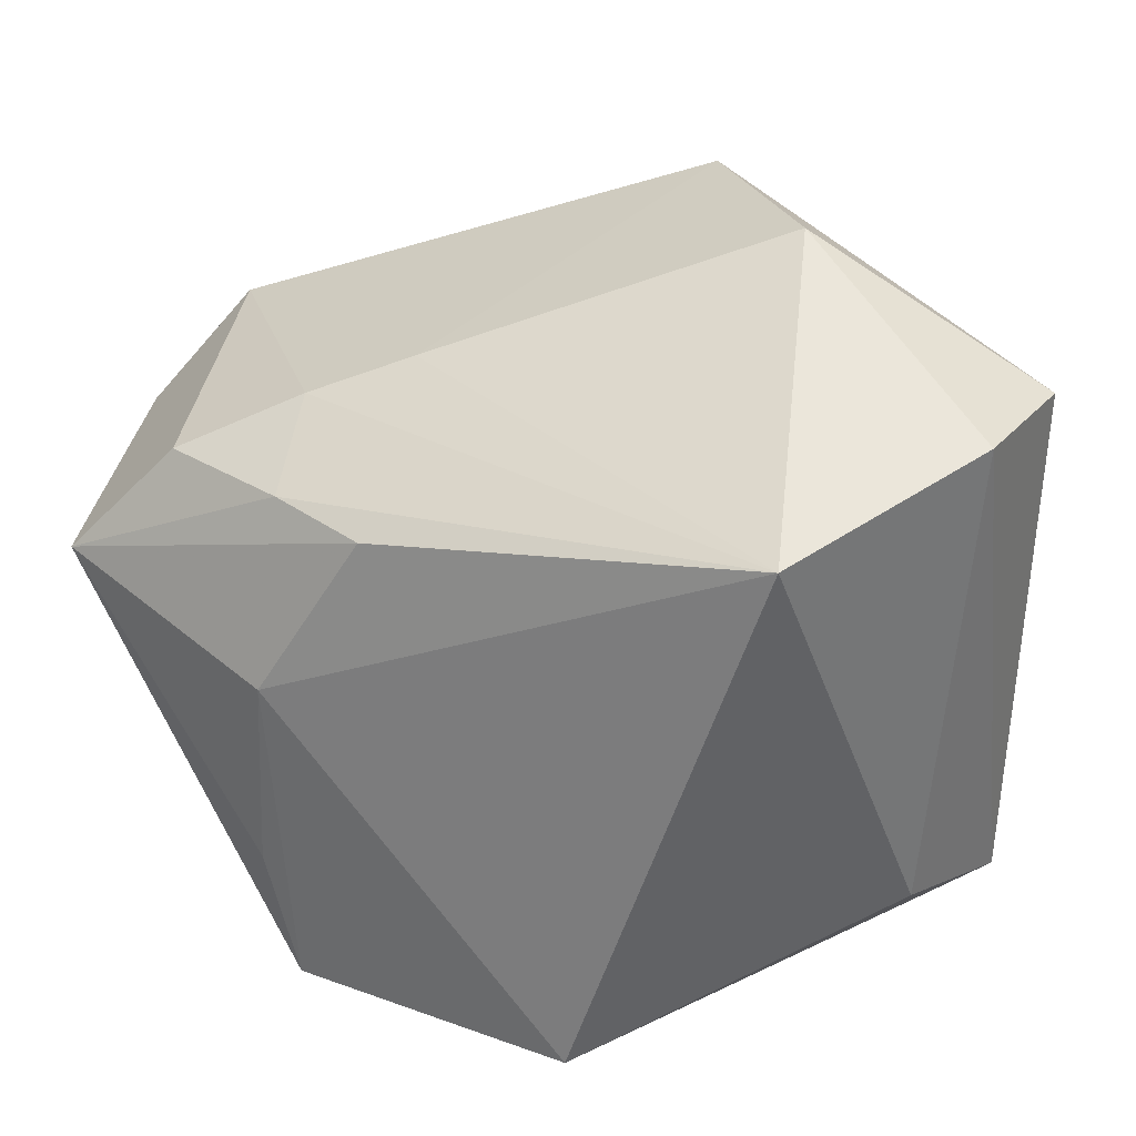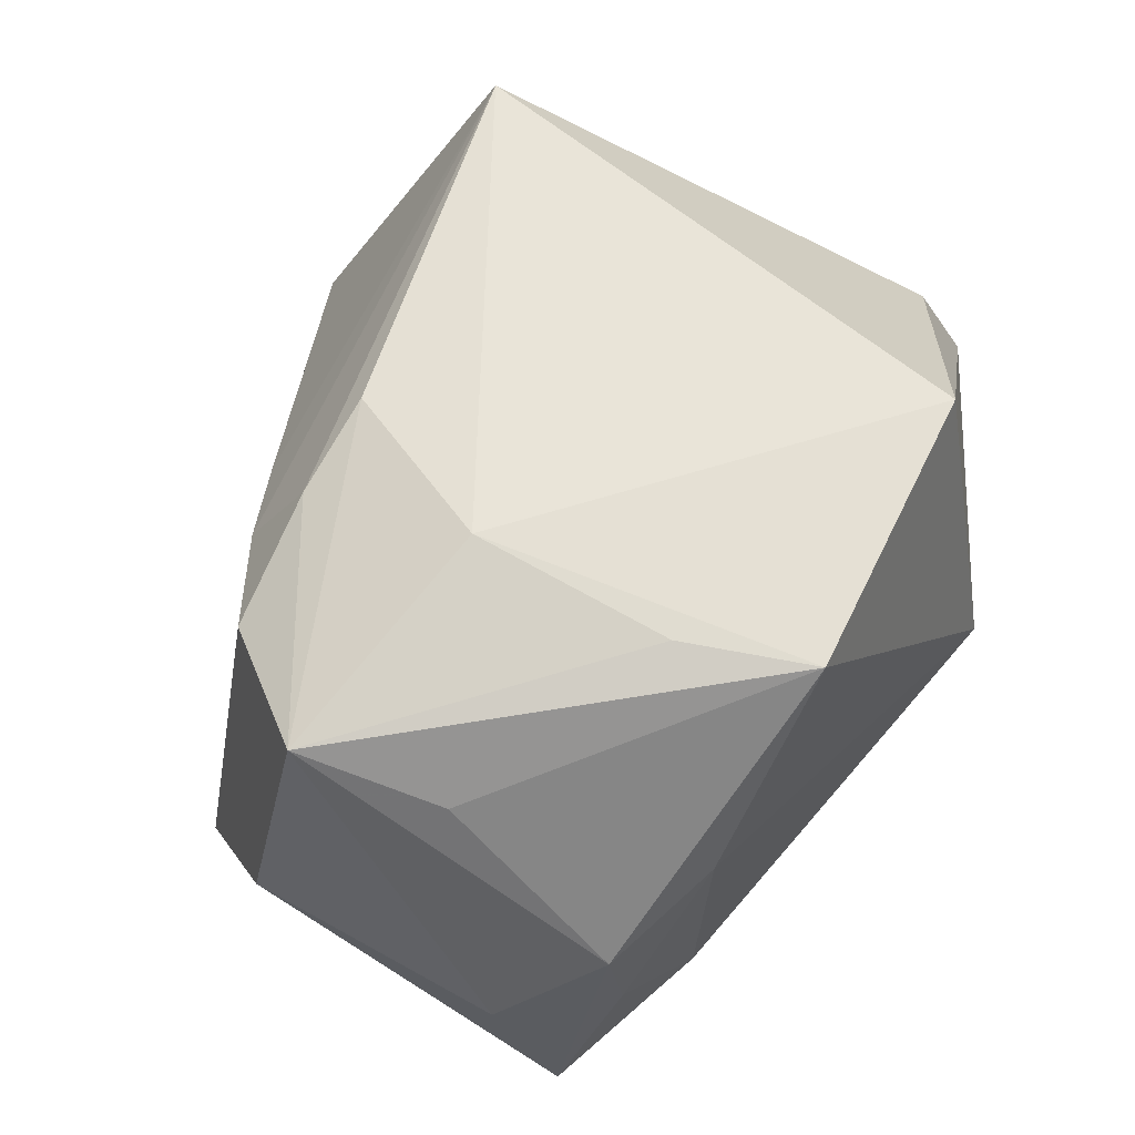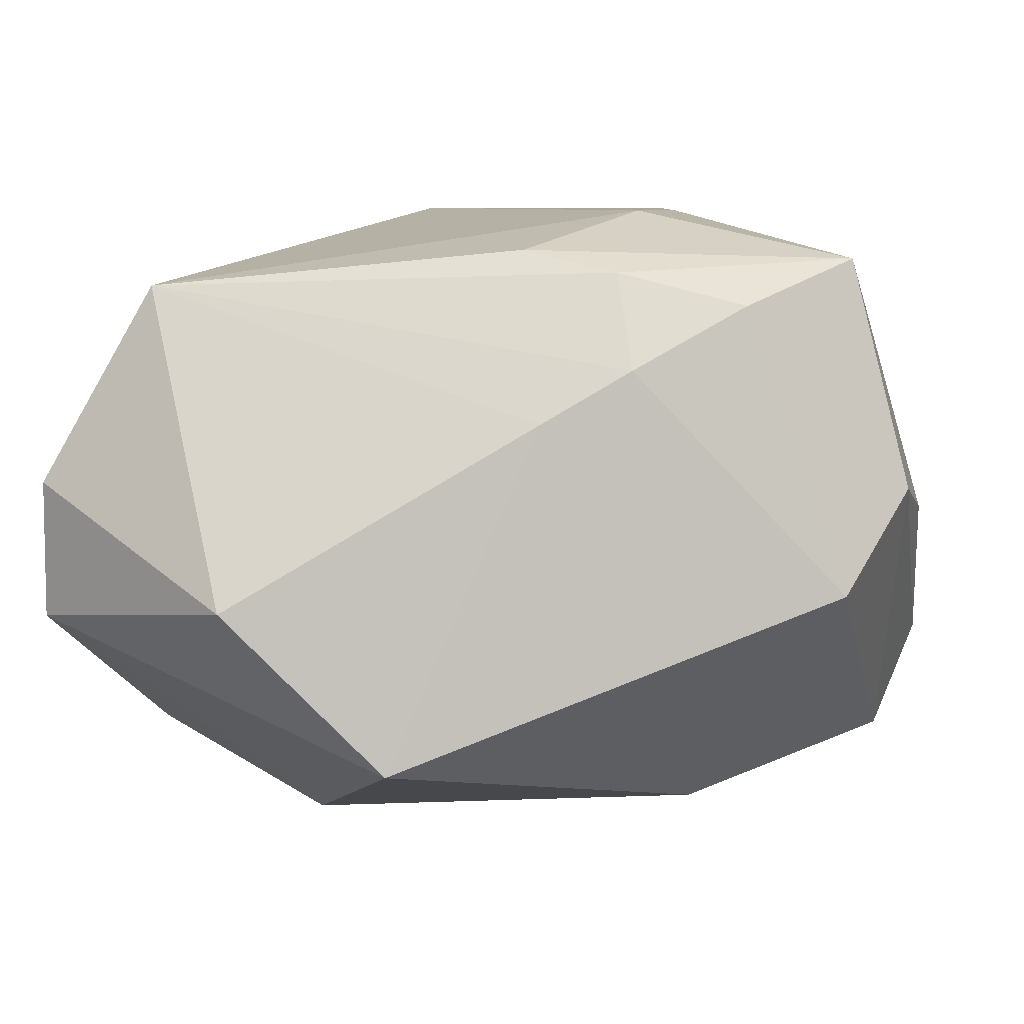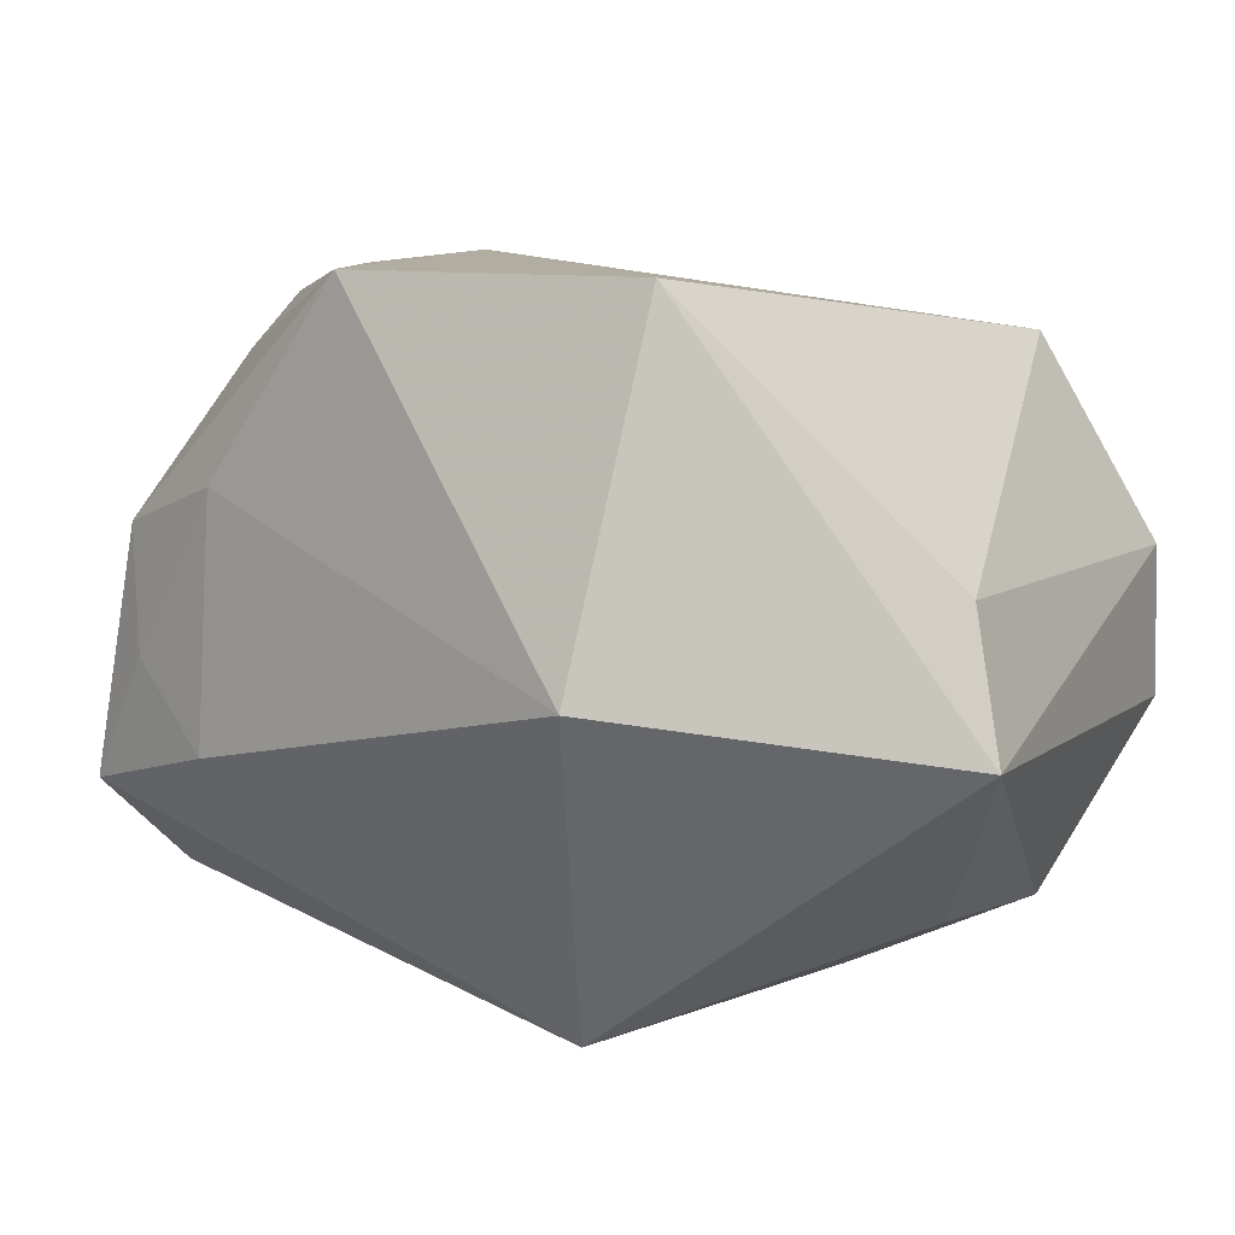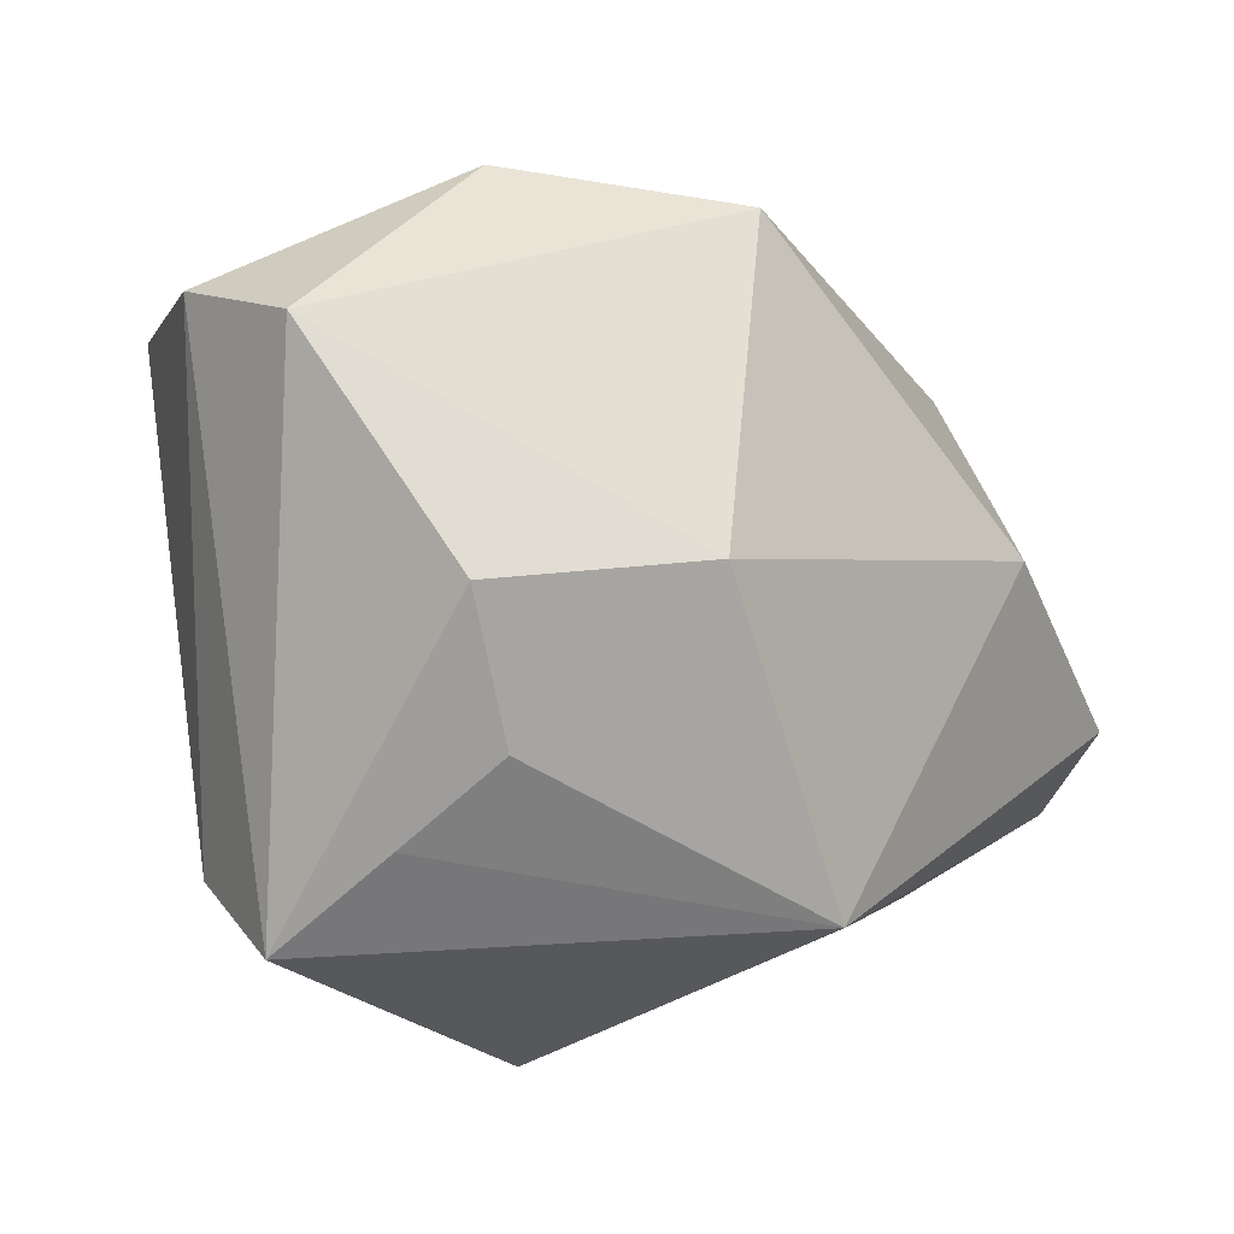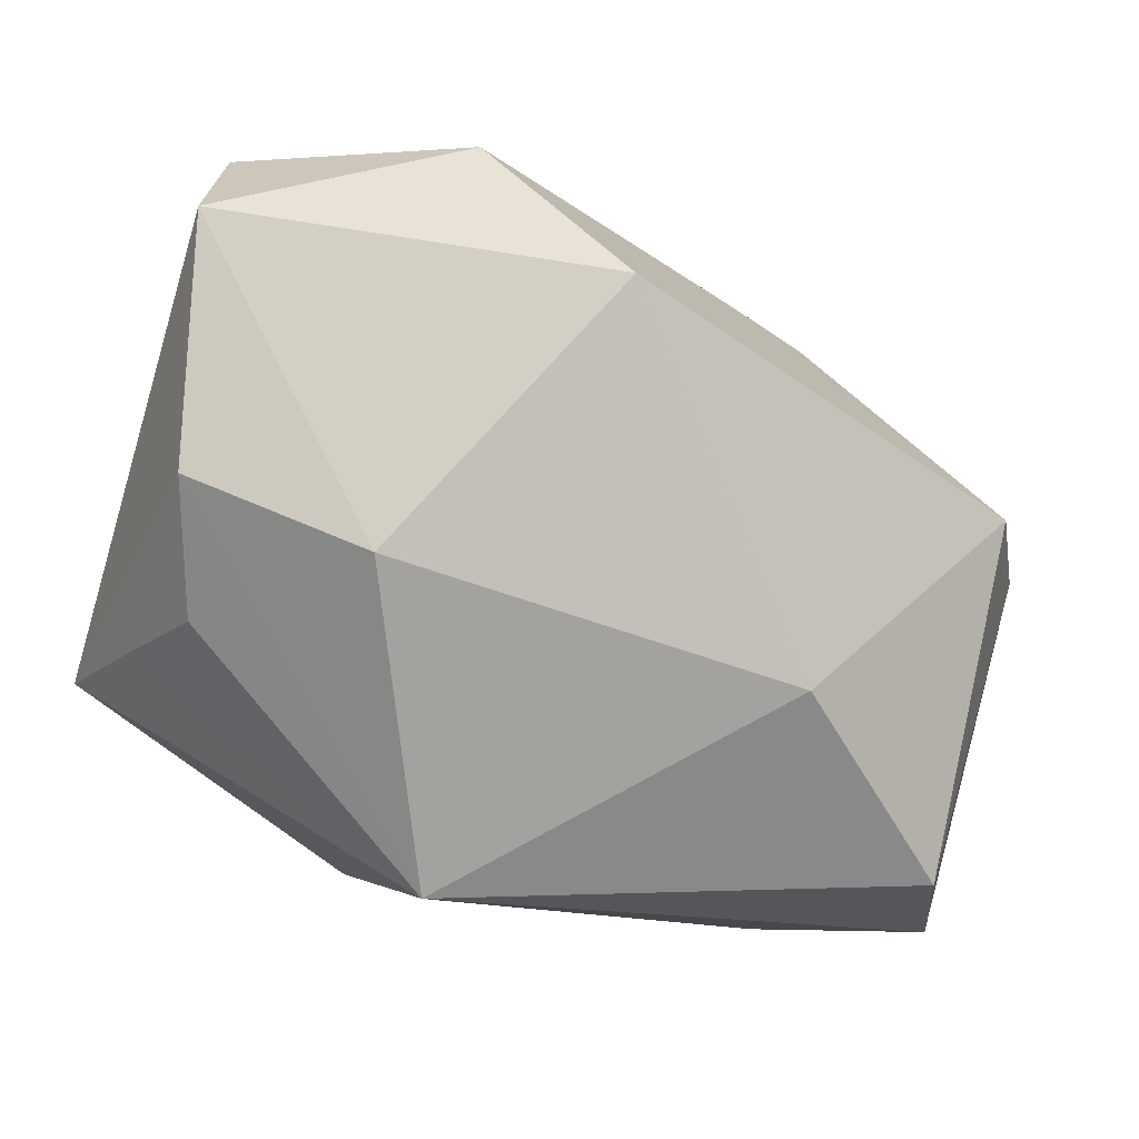
<metadata>
{"format":"obj","ext":"obj","renderer":"f3d","projection":"perspective","resolution":1024,"background":"white","views":[{"elev":33.4,"azim":27.3,"up":"+Y"},{"elev":65.7,"azim":-63.0,"up":"+Z"},{"elev":7.8,"azim":-167.4,"up":"+Z"},{"elev":10.4,"azim":24.2,"up":"+Z"},{"elev":4.7,"azim":135.5,"up":"+Y"},{"elev":-70.5,"azim":162.8,"up":"+Z"}]}
</metadata>
<code>
v -0.009843 0.0269 0.01089
v 0.017 0.008364 -0.03109
v -0.02096 0.006381 -0.02829
v -0.03608 -0.02014 0.008408
v 0.01766 0.03752 -0.005885
v 0.02855 0.02399 0.02314
v 0.002955 0.03422 -0.02101
v -0.03822 -0.009531 -0.02343
v 0.004855 -0.01989 -0.03166
v 0.03015 -0.005427 -0.02216
v -0.01558 0.01895 0.02453
v -0.01246 -0.02702 0.03014
v -0.04236 0.01071 0.003961
v -0.006473 0.01826 0.02658
v 0.03417 0.007248 -0.0226
v 0.03454 -0.01273 -0.0147
v -0.02734 -0.02459 -0.01008
v 0.03583 -0.0173 0.006451
v -0.0258 -0.02472 0.01237
v -0.03509 -0.02119 -0.002853
v -0.0423 -0.01211 -0.000724
v 0.01006 -0.03485 -0.001058
v -0.0158 -0.0152 0.02999
v 0.03854 0.02766 0.004427
v -0.01784 0.02368 0.01574
v -0.03735 0.019 -0.005291
v 0.01409 -0.0266 0.03014
v 0.03924 0.02613 -0.008812
v 0.03924 -0.0212 -0.005621
v -0.01481 0.003205 0.03014
v -0.03649 0.008499 0.02567
v -0.04165 -0.01811 -0.01447
v -0.03384 -0.004384 0.02153
v -0.02771 0.01864 0.02153
f 3 7 2
f 26 7 3
f 21 31 13
f 14 6 11
f 31 14 11
f 33 12 31
f 30 14 31
f 30 12 27
f 27 6 30
f 30 6 14
f 27 29 18
f 18 6 27
f 28 7 5
f 29 15 28
f 28 15 2
f 2 7 28
f 31 11 34
f 34 13 31
f 26 13 34
f 31 12 23
f 23 30 31
f 12 30 23
f 24 18 29
f 29 28 24
f 6 18 24
f 5 6 24
f 24 28 5
f 16 15 29
f 16 10 15
f 9 16 29
f 10 16 9
f 9 3 2
f 2 15 9
f 15 10 9
f 26 34 25
f 25 34 11
f 25 11 6
f 12 33 4
f 4 31 21
f 4 33 31
f 22 9 29
f 22 29 27
f 27 12 22
f 3 9 8
f 26 3 8
f 8 13 26
f 1 7 26
f 26 25 1
f 5 7 1
f 1 6 5
f 1 25 6
f 12 4 19
f 19 22 12
f 21 13 32
f 13 8 32
f 32 4 21
f 32 8 9
f 20 19 4
f 4 32 20
f 9 22 17
f 17 32 9
f 17 20 32
f 22 19 17
f 19 20 17

</code>
